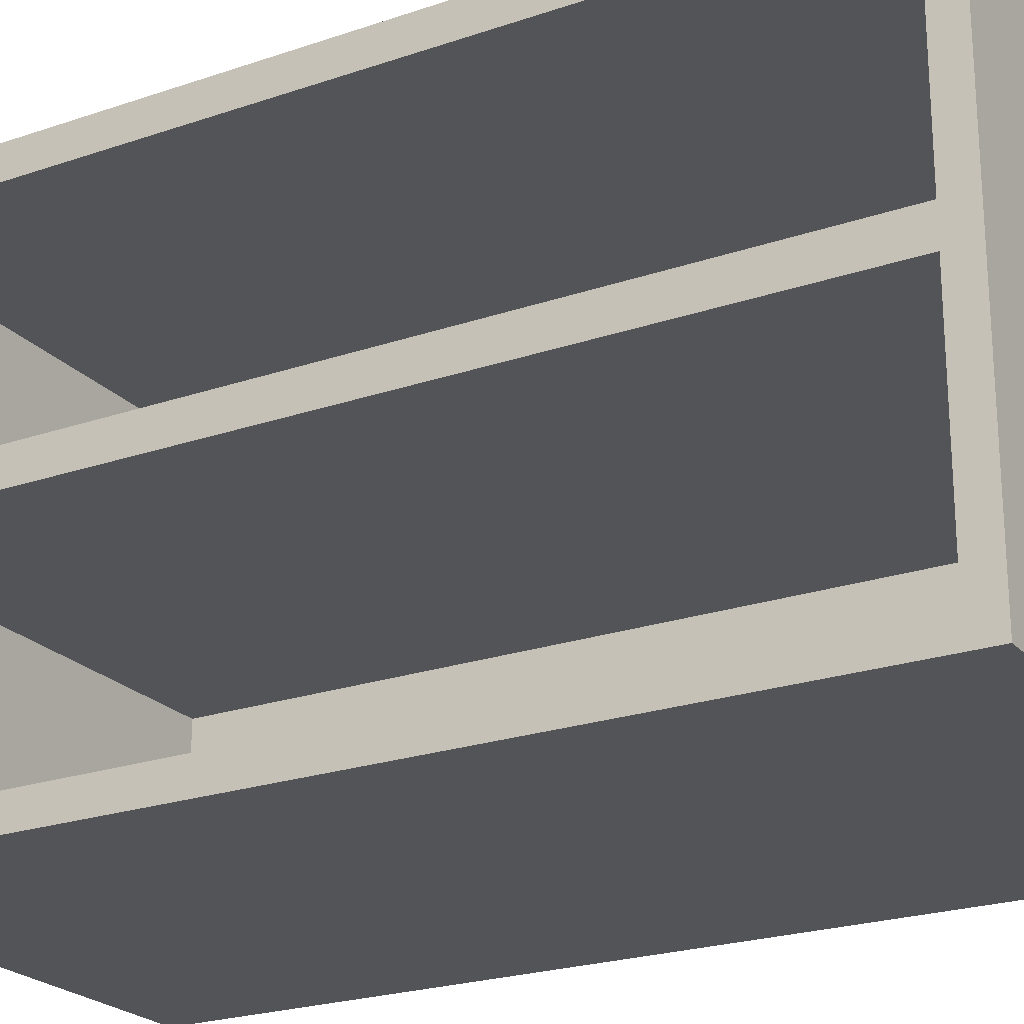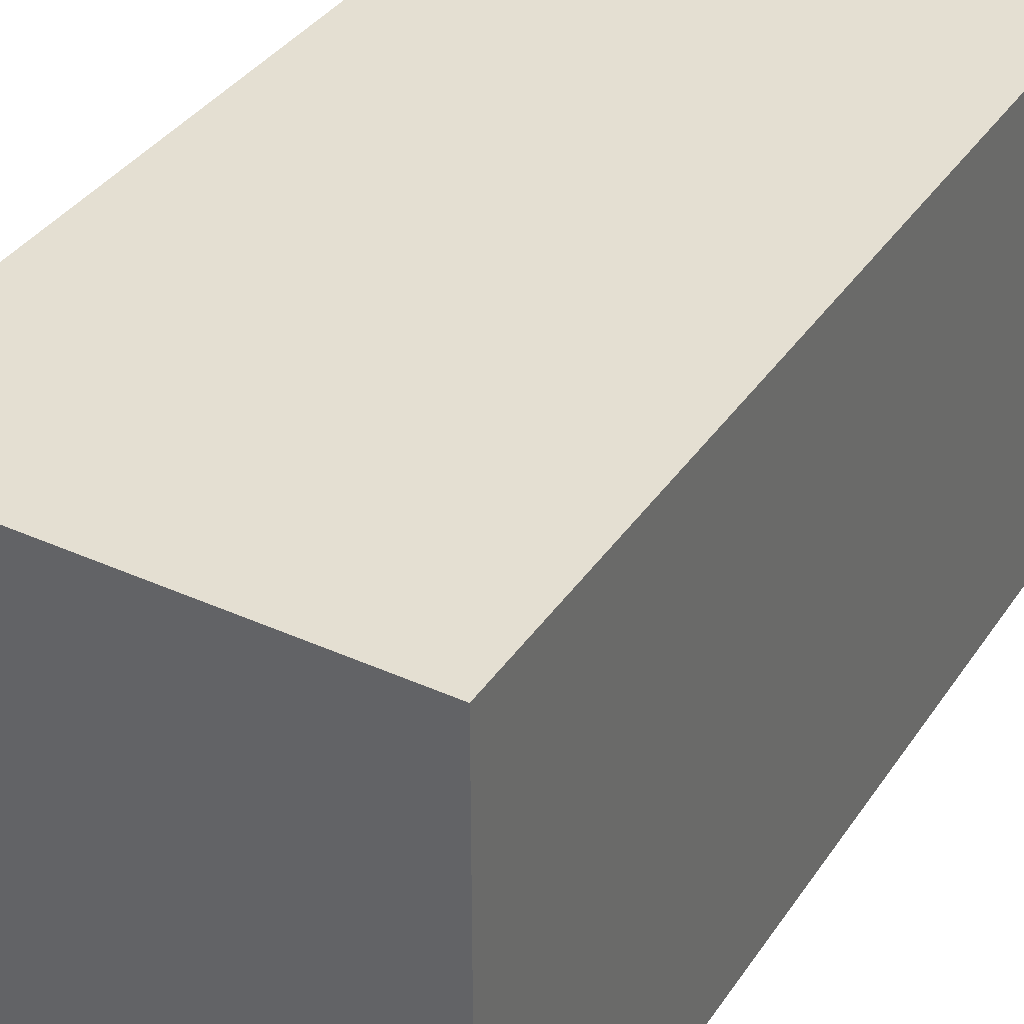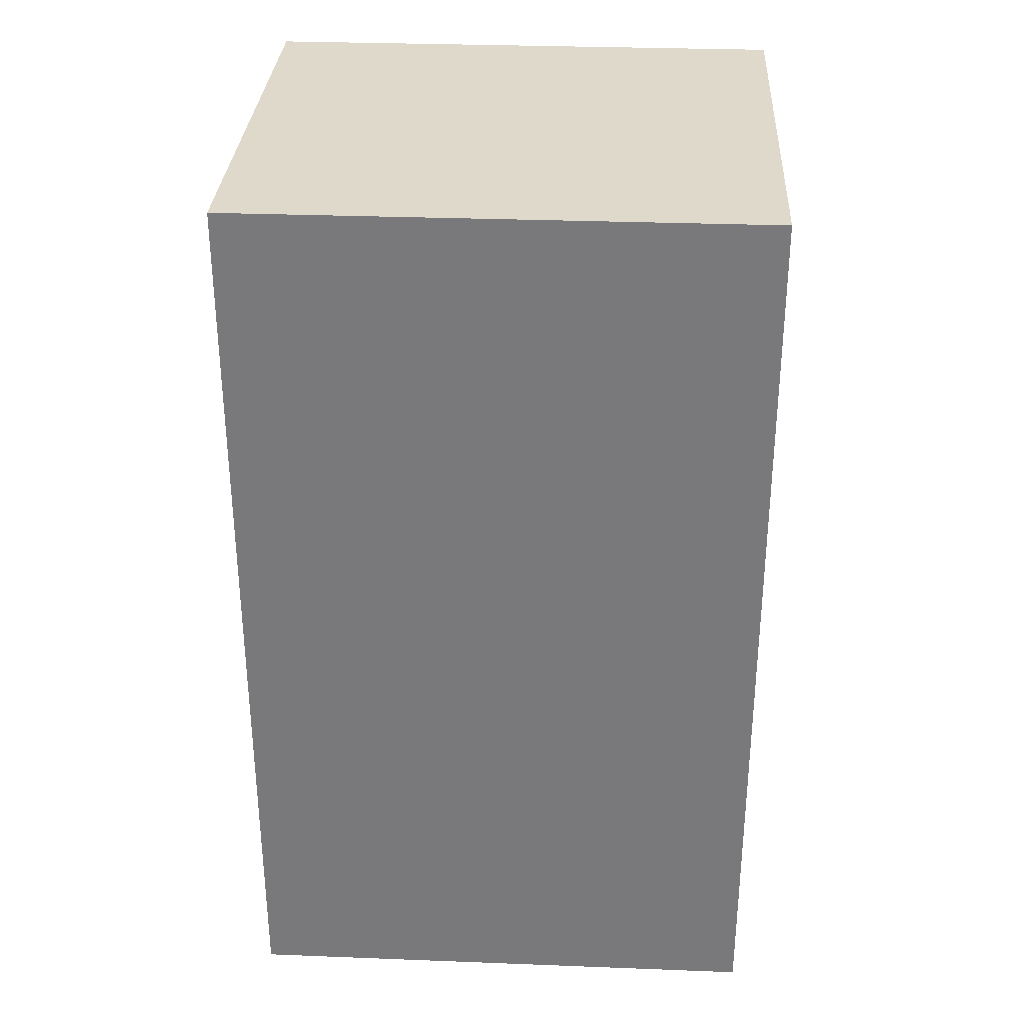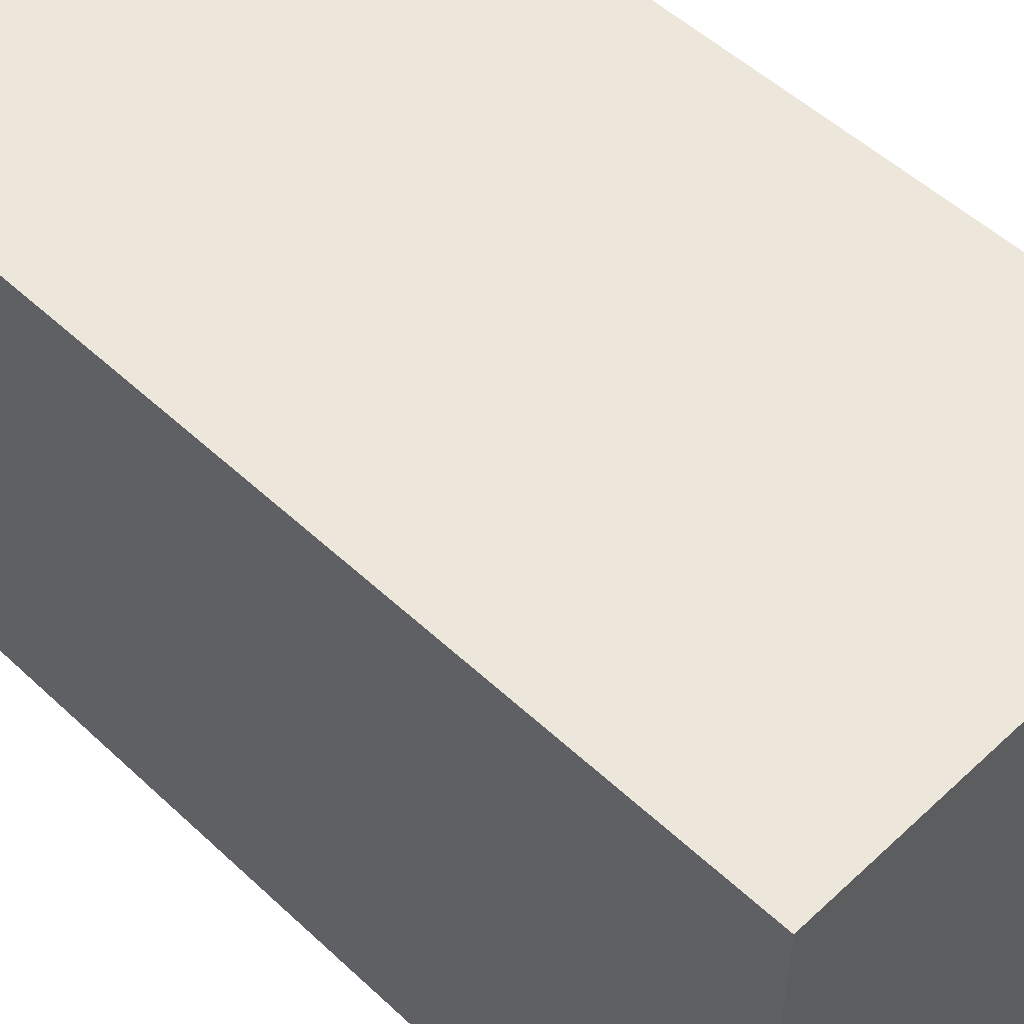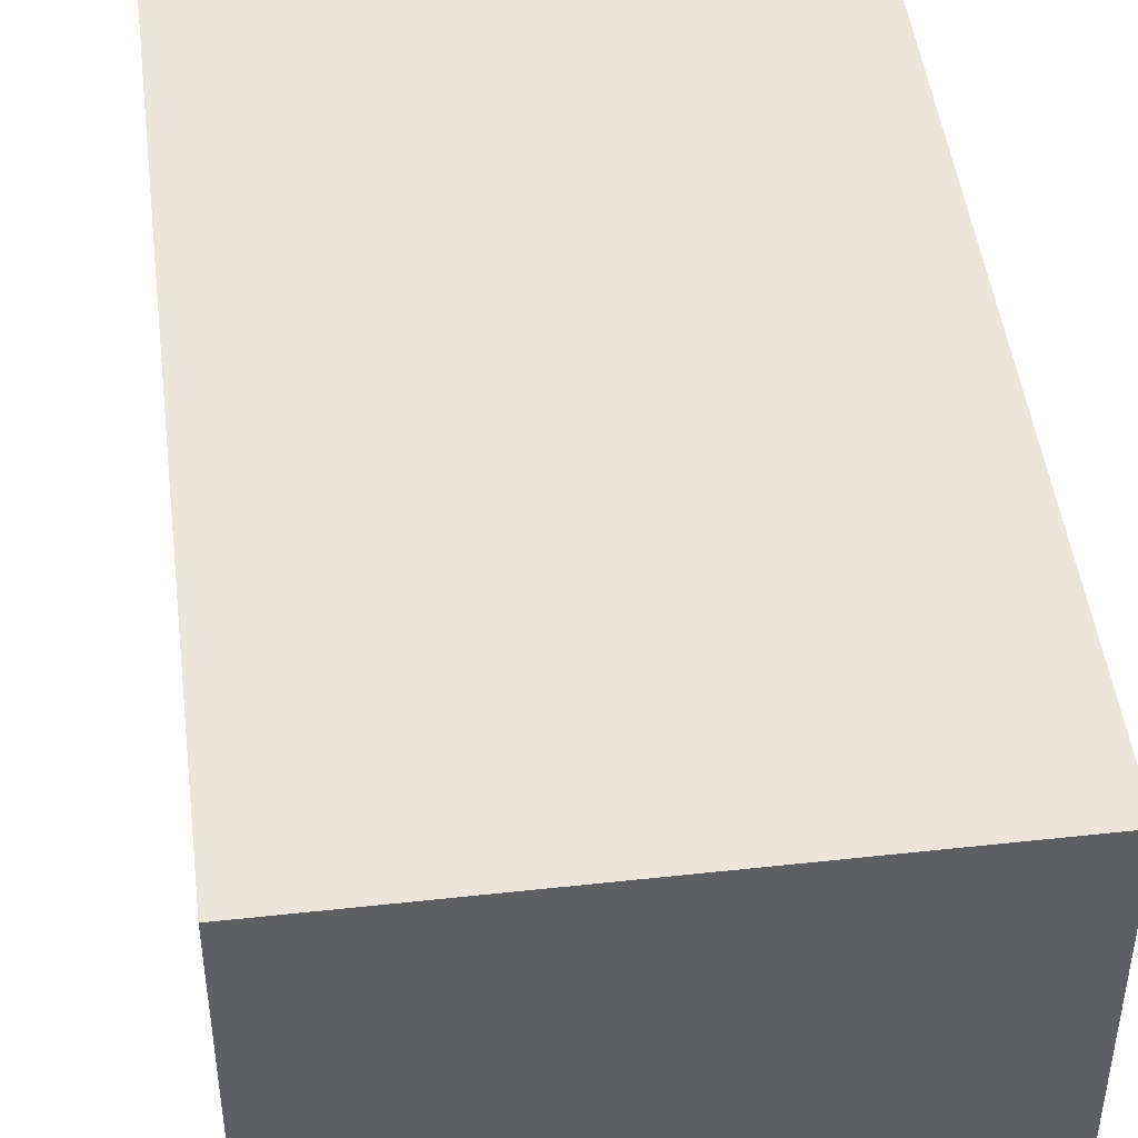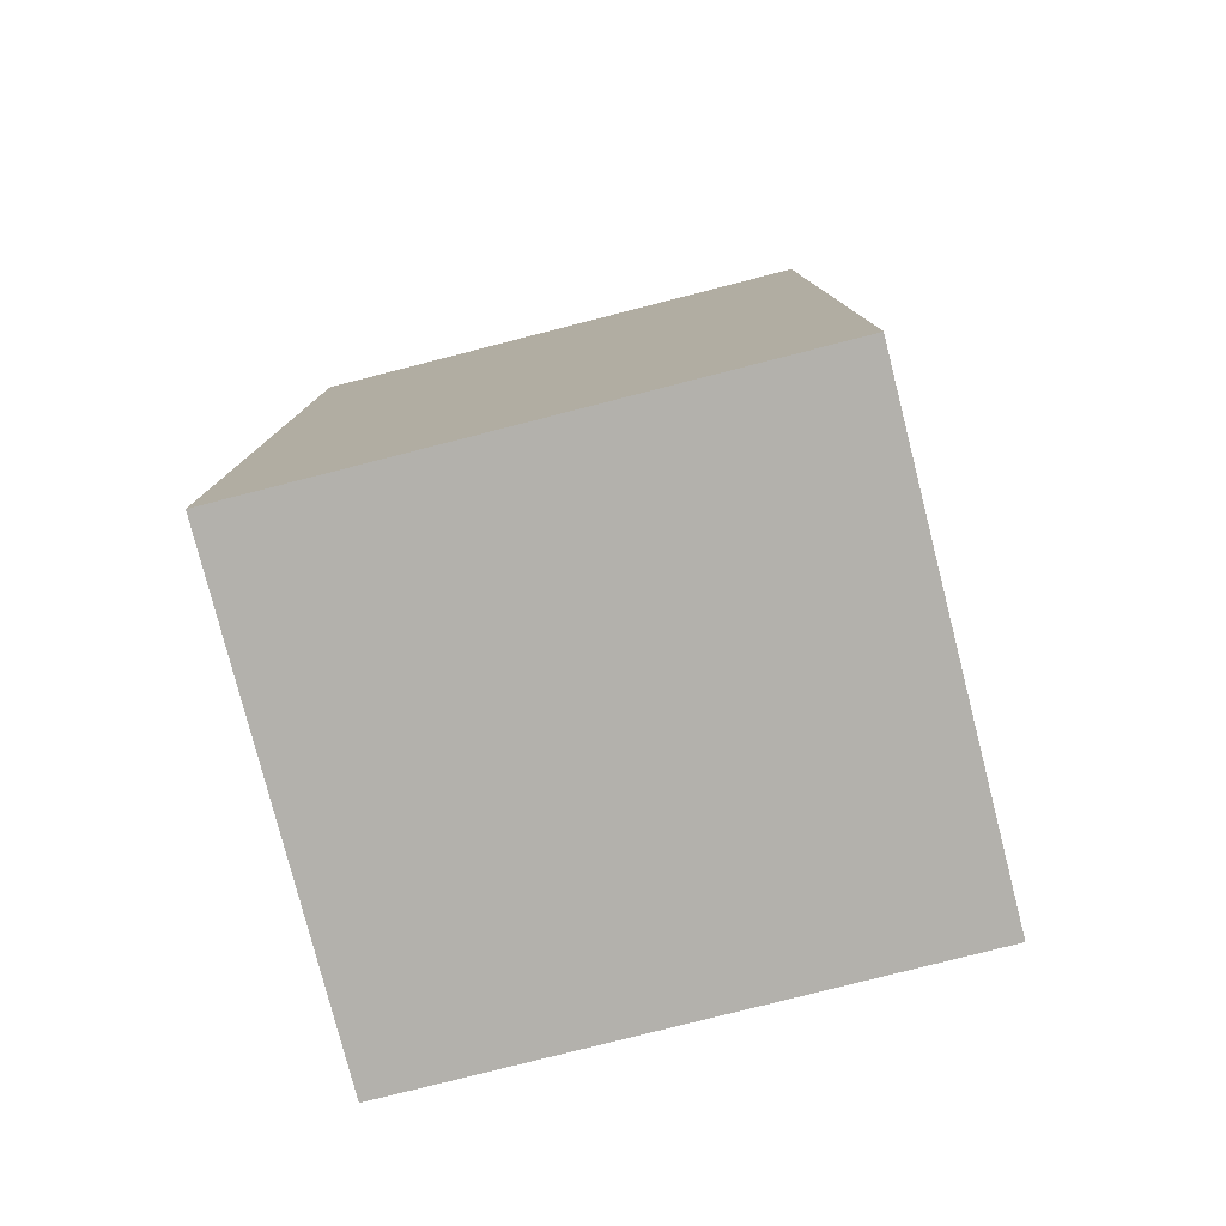
<metadata>
{"format":"obj","ext":"obj","renderer":"f3d","projection":"perspective","resolution":1024,"background":"white","views":[{"elev":-23.0,"azim":120.3,"up":"+Y"},{"elev":37.1,"azim":-149.9,"up":"+Y"},{"elev":31.7,"azim":-86.9,"up":"+Z"},{"elev":52.6,"azim":-45.0,"up":"+Y"},{"elev":46.9,"azim":-7.1,"up":"+Y"},{"elev":-79.0,"azim":-75.7,"up":"+Z"}]}
</metadata>
<code>
g default
v -10.15 0.003138 -4.932
v -8.9 0.003138 -4.932
v -10.15 1.384 -4.932
v -8.9 1.384 -4.932
v -10.15 1.384 -7.327
v -8.9 1.384 -7.327
v -10.15 0.003138 -7.327
v -8.9 0.003138 -7.327
v -10.15 1.298 -4.932
v -10.15 1.298 -7.327
v -8.9 1.298 -7.327
v -8.9 1.298 -4.932
v -10.15 0.7464 -4.932
v -10.15 0.7464 -7.327
v -8.9 0.7464 -7.327
v -8.9 0.7464 -4.932
v -10.15 0.6565 -4.932
v -10.15 0.6565 -7.327
v -8.9 0.6565 -7.327
v -8.9 0.6565 -4.932
v -10.15 0.08367 -4.932
v -10.15 0.08367 -7.327
v -8.9 0.08367 -7.327
v -8.9 0.08367 -4.932
v -10.15 1.384 -5.002
v -10.15 1.298 -5.002
v -10.15 0.7464 -5.002
v -10.15 0.6565 -5.002
v -10.15 0.08367 -5.002
v -10.15 0.003138 -5.002
v -8.9 0.003138 -5.002
v -8.9 0.08367 -5.002
v -8.9 0.6565 -5.002
v -8.9 0.7464 -5.002
v -8.9 1.298 -5.002
v -8.9 1.384 -5.002
v -10.15 1.384 -7.252
v -10.15 1.298 -7.252
v -10.15 0.7464 -7.252
v -10.15 0.6565 -7.252
v -10.15 0.08367 -7.252
v -10.15 0.003138 -7.252
v -8.9 0.003138 -7.252
v -8.9 0.08367 -7.252
v -8.9 0.6565 -7.252
v -8.9 0.7464 -7.252
v -8.9 1.298 -7.252
v -8.9 1.384 -7.252
v -8.9 0.08367 -5.002
v -8.9 0.6565 -5.002
v -8.9 0.08367 -7.252
v -8.9 0.6565 -7.252
v -8.9 0.7464 -5.002
v -8.9 1.298 -5.002
v -8.9 0.7464 -7.252
v -8.9 1.298 -7.252
v -10.09 0.08367 -5.002
v -10.09 0.6565 -5.002
v -10.09 0.08367 -7.252
v -10.09 0.6565 -7.252
v -10.09 0.7464 -5.002
v -10.09 1.298 -5.002
v -10.09 0.7464 -7.252
v -10.09 1.298 -7.252
g pCube104
f 1 2 24 21
f 3 4 36 25
f 22 23 8 7
f 30 31 2 1
f 2 31 32 24
f 30 1 21 29
f 26 9 3 25
f 5 6 11 10
f 12 35 36 4
f 9 12 4 3
f 27 13 9 26
f 10 11 15 14
f 16 34 35 12
f 13 16 12 9
f 28 17 13 27
f 14 15 19 18
f 20 33 34 16
f 17 20 16 13
f 29 21 17 28
f 18 19 23 22
f 24 32 33 20
f 21 24 20 17
f 38 26 25 37
f 39 27 26 38
f 40 28 27 39
f 41 29 28 40
f 42 30 29 41
f 42 43 31 30
f 32 31 43 44
f 58 57 59 60
f 34 33 45 46
f 62 61 63 64
f 36 35 47 48
f 25 36 48 37
f 10 38 37 5
f 14 39 38 10
f 18 40 39 14
f 22 41 40 18
f 7 42 41 22
f 7 8 43 42
f 44 43 8 23
f 45 44 23 19
f 46 45 19 15
f 47 46 15 11
f 48 47 11 6
f 37 48 6 5
f 33 32 49 50
f 32 44 51 49
f 44 45 52 51
f 45 33 50 52
f 35 34 53 54
f 34 46 55 53
f 46 47 56 55
f 47 35 54 56
f 50 49 57 58
f 49 51 59 57
f 51 52 60 59
f 52 50 58 60
f 54 53 61 62
f 53 55 63 61
f 55 56 64 63
f 56 54 62 64

</code>
